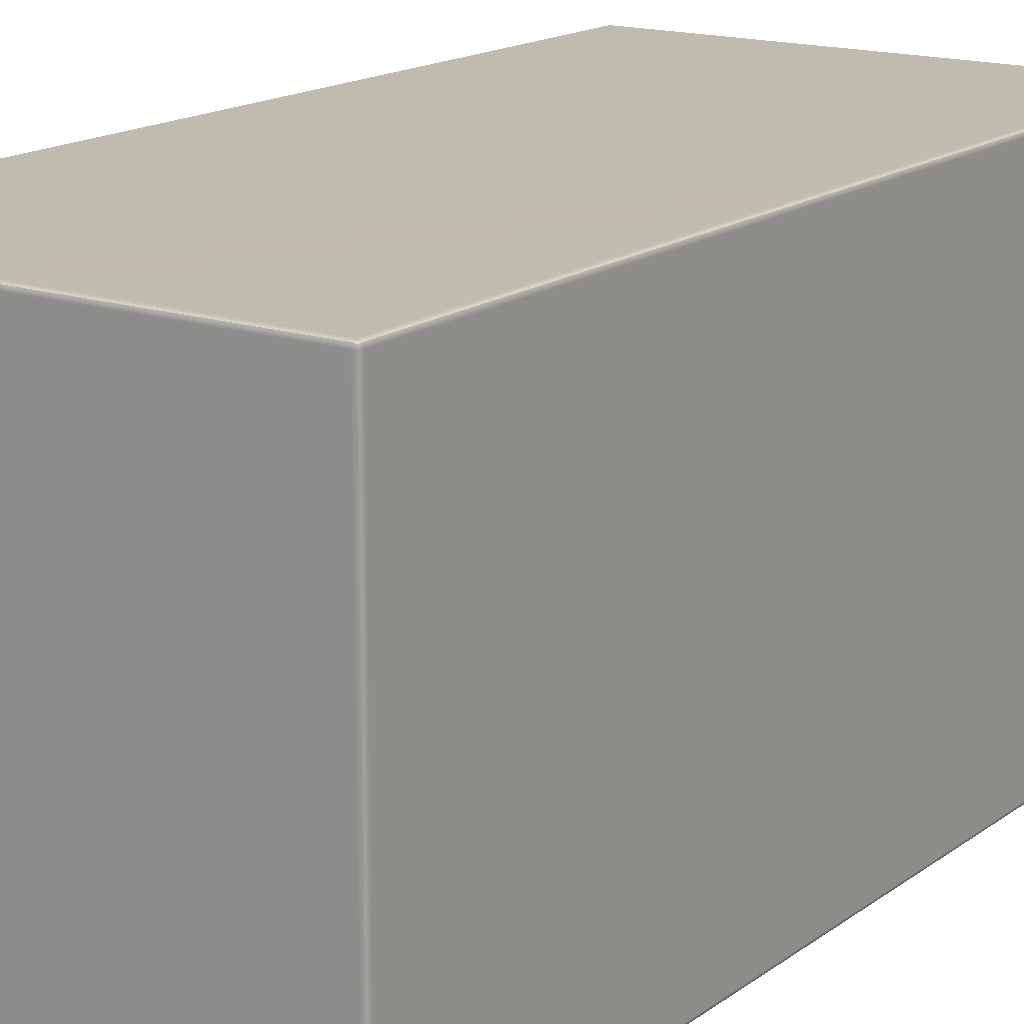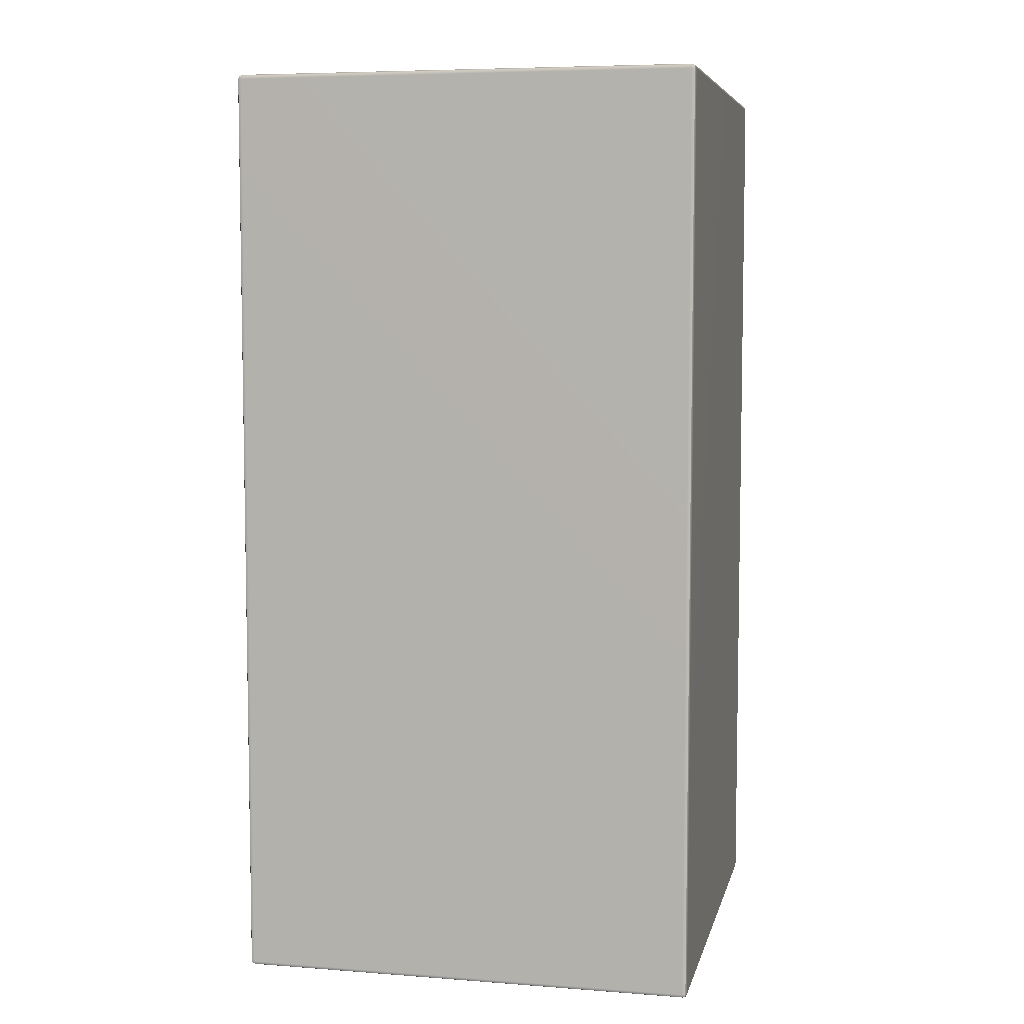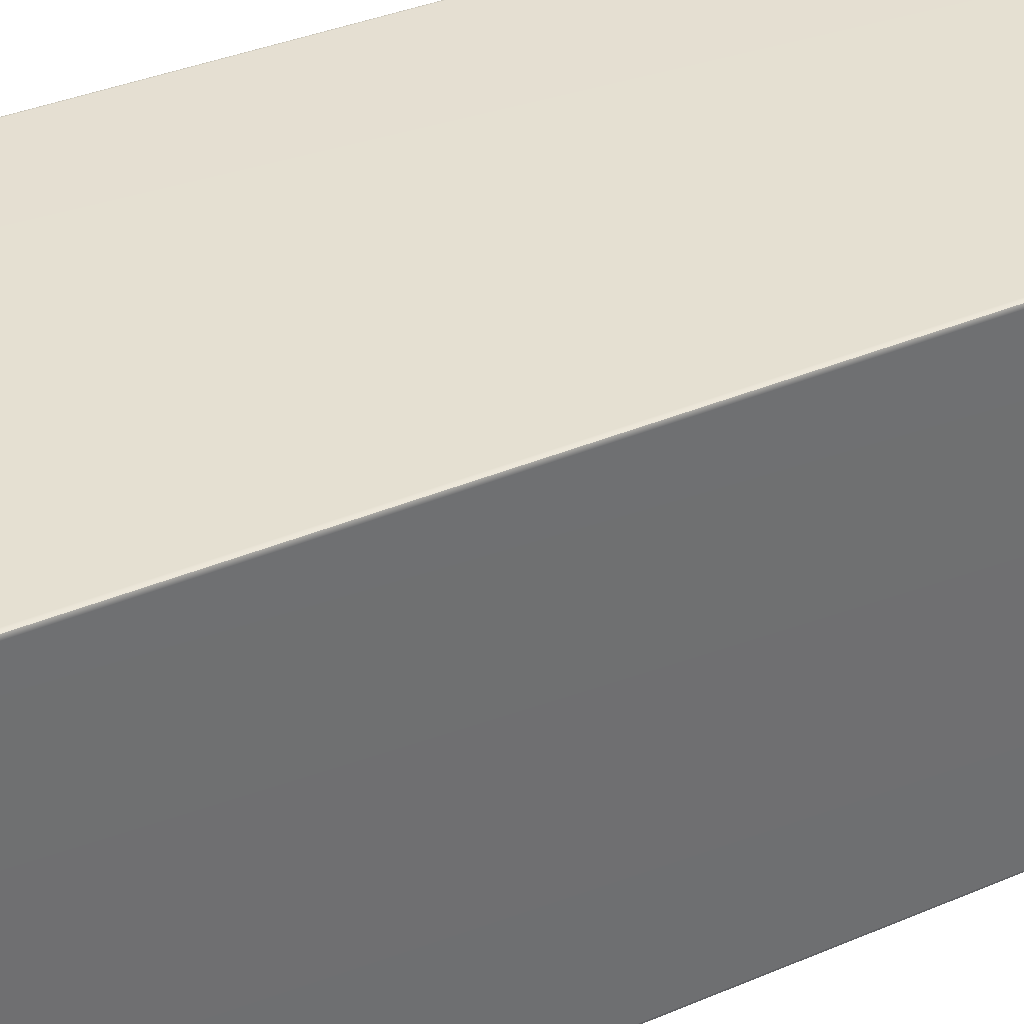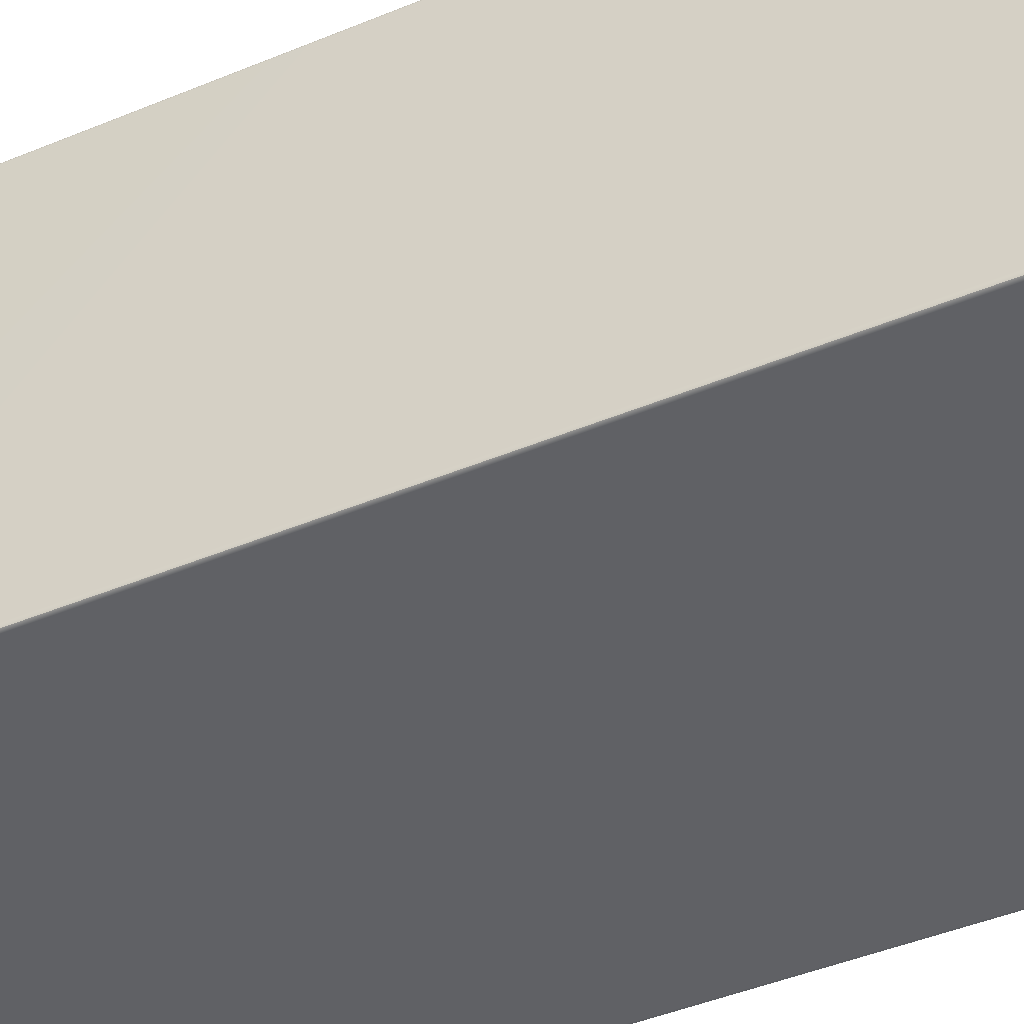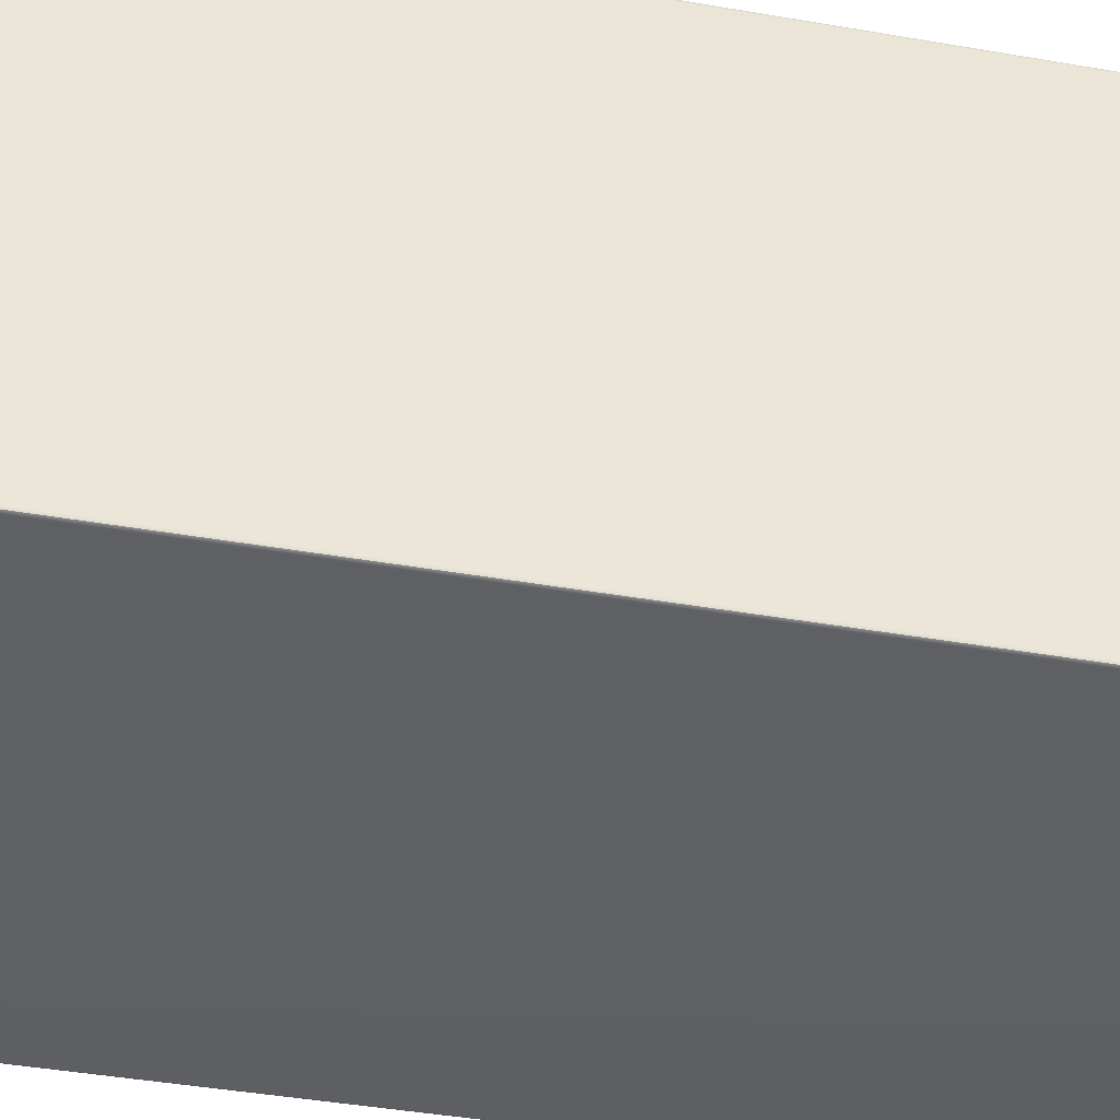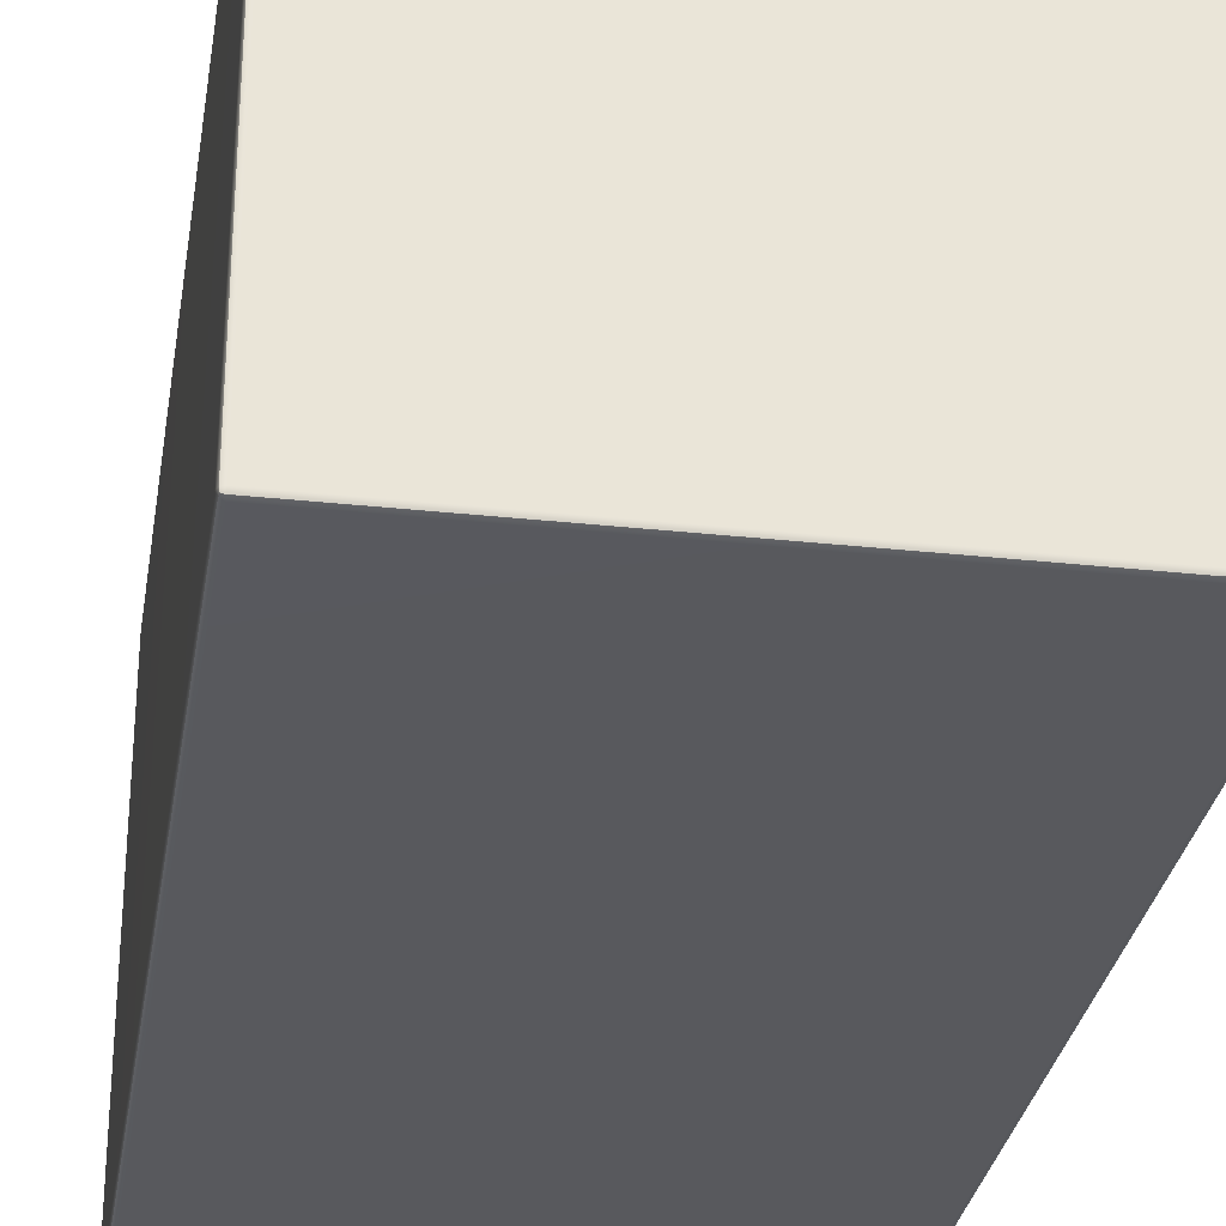
<metadata>
{"format":"obj","ext":"obj","renderer":"f3d","projection":"perspective","resolution":1024,"background":"white","views":[{"elev":16.2,"azim":-145.4,"up":"+Z"},{"elev":6.5,"azim":102.6,"up":"+Y"},{"elev":37.6,"azim":-118.3,"up":"+Z"},{"elev":-47.6,"azim":-65.3,"up":"+Z"},{"elev":-42.1,"azim":-101.8,"up":"+Z"},{"elev":-30.1,"azim":171.0,"up":"+Z"}]}
</metadata>
<code>
g default
v -46.53 0.2822 510.2
v -45.86 0.003272 510.2
v -45.86 0.2822 510.9
v -45.86 0.9557 511.2
v -46.53 0.9557 510.9
v -46.81 0.9557 510.2
v 48.16 0.2822 510.2
v 48.44 0.9557 510.2
v 48.16 0.9557 510.9
v 47.49 0.9557 511.2
v 47.49 0.2822 510.9
v 47.49 0.003272 510.2
v -46.53 189.7 510.2
v -46.81 189 510.2
v -46.53 189 510.9
v -45.86 189 511.2
v -45.86 189.7 510.9
v -45.86 190 510.2
v 48.16 189.7 510.2
v 47.49 190 510.2
v 47.49 189.7 510.9
v 47.49 189 511.2
v 48.16 189 510.9
v 48.44 189 510.2
v -46.53 189 416.2
v -46.81 189 416.9
v -46.53 189.7 416.9
v -45.86 190 416.9
v -45.86 189.7 416.2
v -45.86 189 415.9
v 48.16 189 416.2
v 47.49 189 415.9
v 47.49 189.7 416.2
v 47.49 190 416.9
v 48.16 189.7 416.9
v 48.44 189 416.9
v -46.53 0.2822 416.9
v -46.81 0.9557 416.9
v -46.53 0.9557 416.2
v -45.86 0.9557 415.9
v -45.86 0.2822 416.2
v -45.86 0.003272 416.9
v 48.16 0.2822 416.9
v 47.49 0.003272 416.9
v 47.49 0.2822 416.2
v 47.49 0.9557 415.9
v 48.16 0.9557 416.2
v 48.44 0.9557 416.9
v -46.41 0.406 510.8
v 48.04 0.406 510.8
v -46.41 189.6 510.8
v 48.04 189.6 510.8
v -46.41 189.6 416.3
v 48.04 189.6 416.3
v -46.41 0.406 416.3
v 48.04 0.406 416.3
v -46.53 0.2822 510.2
v -45.86 0.003272 510.2
v -45.86 0.2822 510.9
v -45.86 0.9557 511.2
v -46.53 0.9557 510.9
v -46.81 0.9557 510.2
v 48.16 0.2822 510.2
v 48.44 0.9557 510.2
v 48.16 0.9557 510.9
v 47.49 0.9557 511.2
v 47.49 0.2822 510.9
v 47.49 0.003272 510.2
v -46.53 189.7 510.2
v -46.81 189 510.2
v -46.53 189 510.9
v -45.86 189 511.2
v -45.86 189.7 510.9
v -45.86 190 510.2
v 48.16 189.7 510.2
v 47.49 190 510.2
v 47.49 189.7 510.9
v 47.49 189 511.2
v 48.16 189 510.9
v 48.44 189 510.2
v -46.53 189 416.2
v -46.81 189 416.9
v -46.53 189.7 416.9
v -45.86 190 416.9
v -45.86 189.7 416.2
v -45.86 189 415.9
v 48.16 189 416.2
v 47.49 189 415.9
v 47.49 189.7 416.2
v 47.49 190 416.9
v 48.16 189.7 416.9
v 48.44 189 416.9
v -46.53 0.2822 416.9
v -46.81 0.9557 416.9
v -46.53 0.9557 416.2
v -45.86 0.9557 415.9
v -45.86 0.2822 416.2
v -45.86 0.003272 416.9
v 48.16 0.2822 416.9
v 47.49 0.003272 416.9
v 47.49 0.2822 416.2
v 47.49 0.9557 415.9
v 48.16 0.9557 416.2
v 48.44 0.9557 416.9
v -46.41 0.406 510.8
v 48.04 0.406 510.8
v -46.41 189.6 510.8
v 48.04 189.6 510.8
v -46.41 189.6 416.3
v 48.04 189.6 416.3
v -46.41 0.406 416.3
v 48.04 0.406 416.3
g pCube12
f 2 1 37 42
f 1 6 38 37
f 4 3 11 10
f 3 2 12 11
f 6 5 15 14
f 5 4 16 15
f 8 7 43 48
f 7 12 44 43
f 10 9 23 22
f 9 8 24 23
f 14 13 27 26
f 13 18 28 27
f 18 17 21 20
f 17 16 22 21
f 20 19 35 34
f 19 24 36 35
f 26 25 39 38
f 25 30 40 39
f 30 29 33 32
f 29 28 34 33
f 32 31 47 46
f 31 36 48 47
f 42 41 45 44
f 41 40 46 45
f 4 10 22 16
f 18 20 34 28
f 30 32 46 40
f 42 44 12 2
f 8 48 36 24
f 38 6 14 26
f 5 6 1 49
f 1 2 3 49
f 3 4 5 49
f 11 12 7 50
f 7 8 9 50
f 9 10 11 50
f 17 18 13 51
f 13 14 15 51
f 15 16 17 51
f 23 24 19 52
f 19 20 21 52
f 21 22 23 52
f 29 30 25 53
f 25 26 27 53
f 27 28 29 53
f 35 36 31 54
f 31 32 33 54
f 33 34 35 54
f 41 42 37 55
f 37 38 39 55
f 39 40 41 55
f 47 48 43 56
f 43 44 45 56
f 45 46 47 56
f 58 57 93 98
f 57 62 94 93
f 60 59 67 66
f 59 58 68 67
f 62 61 71 70
f 61 60 72 71
f 64 63 99 104
f 63 68 100 99
f 66 65 79 78
f 65 64 80 79
f 70 69 83 82
f 69 74 84 83
f 74 73 77 76
f 73 72 78 77
f 76 75 91 90
f 75 80 92 91
f 82 81 95 94
f 81 86 96 95
f 86 85 89 88
f 85 84 90 89
f 88 87 103 102
f 87 92 104 103
f 98 97 101 100
f 97 96 102 101
f 60 66 78 72
f 74 76 90 84
f 86 88 102 96
f 98 100 68 58
f 64 104 92 80
f 94 62 70 82
f 61 62 57 105
f 57 58 59 105
f 59 60 61 105
f 67 68 63 106
f 63 64 65 106
f 65 66 67 106
f 73 74 69 107
f 69 70 71 107
f 71 72 73 107
f 79 80 75 108
f 75 76 77 108
f 77 78 79 108
f 85 86 81 109
f 81 82 83 109
f 83 84 85 109
f 91 92 87 110
f 87 88 89 110
f 89 90 91 110
f 97 98 93 111
f 93 94 95 111
f 95 96 97 111
f 103 104 99 112
f 99 100 101 112
f 101 102 103 112

</code>
